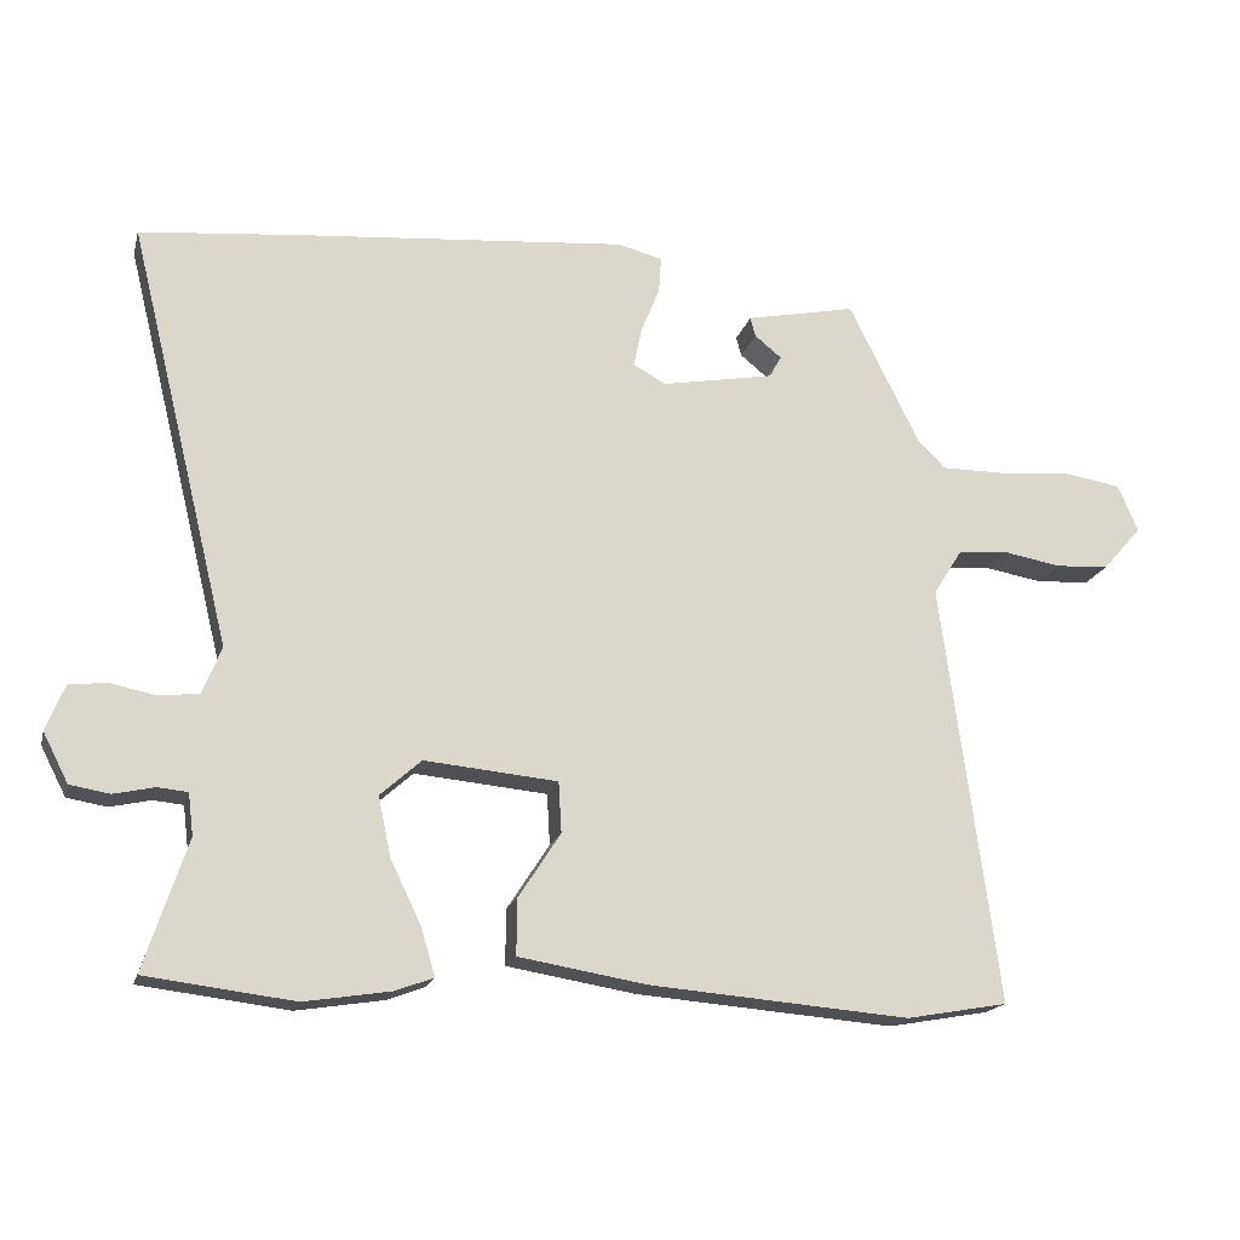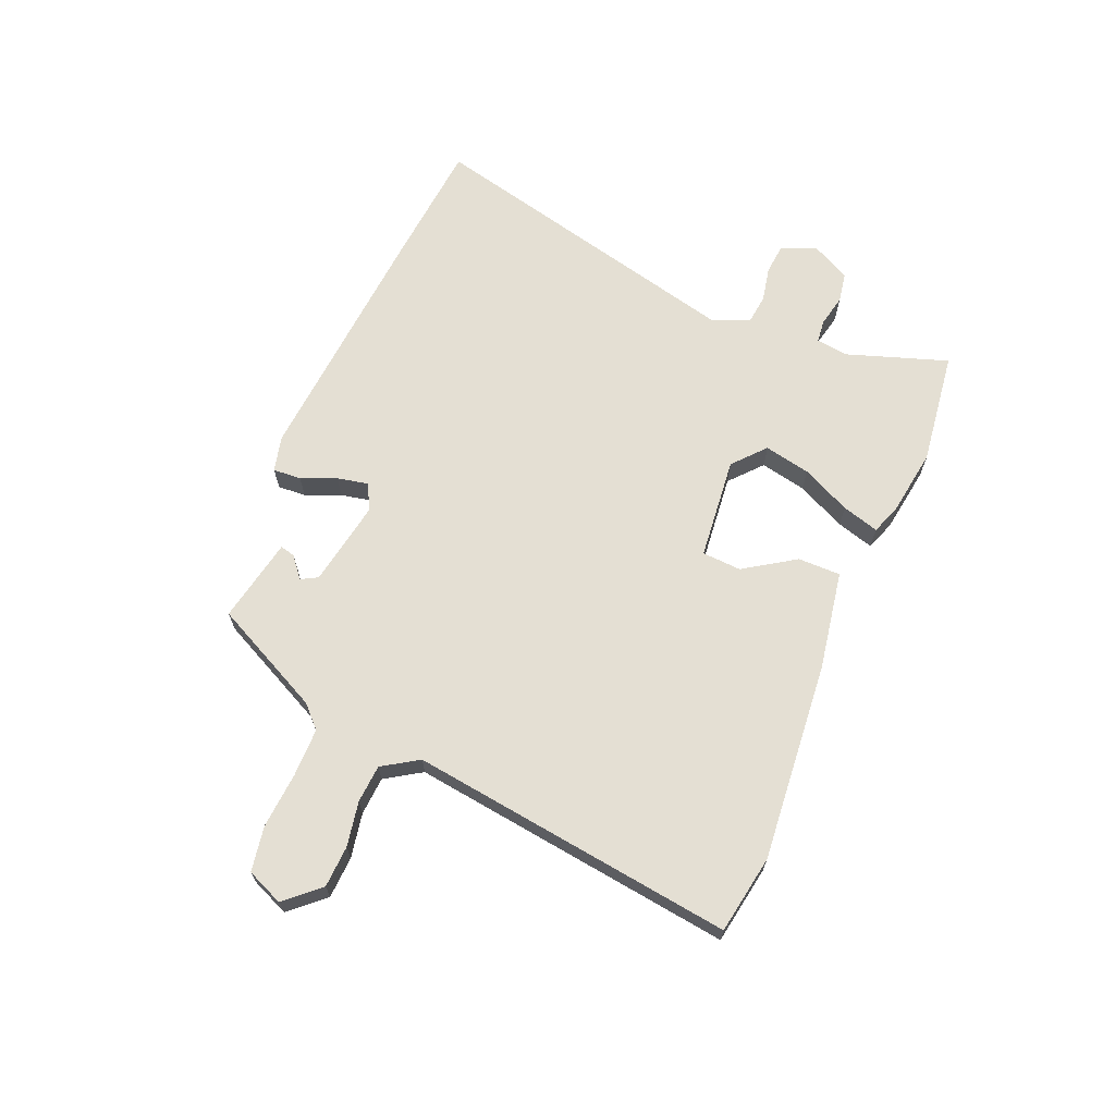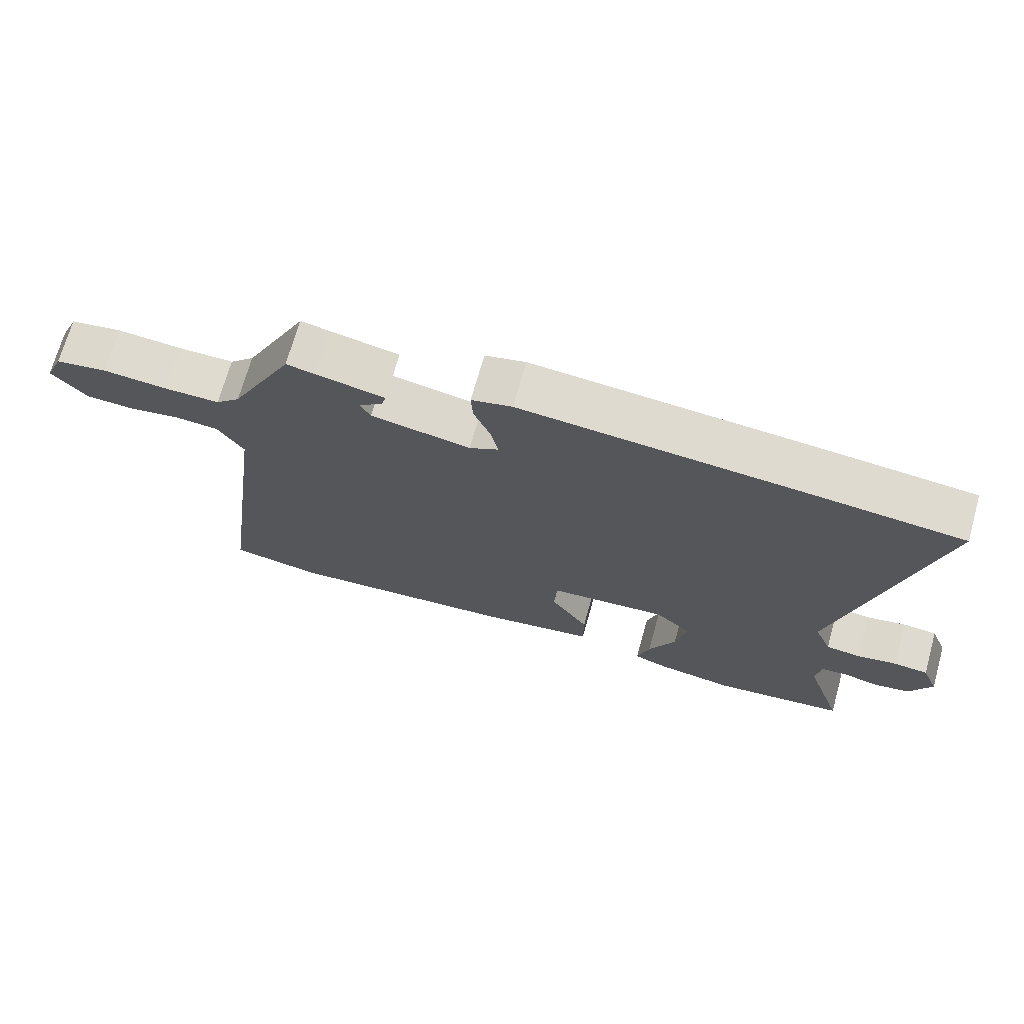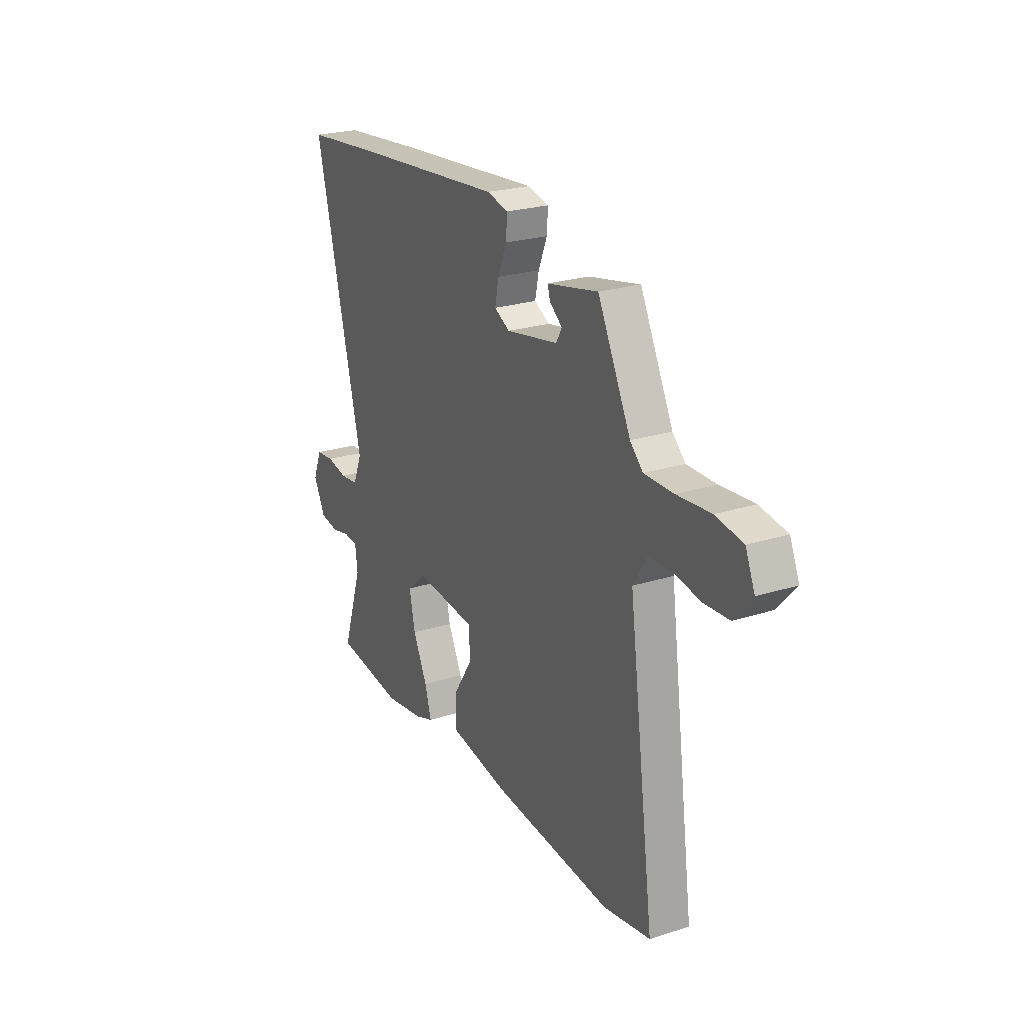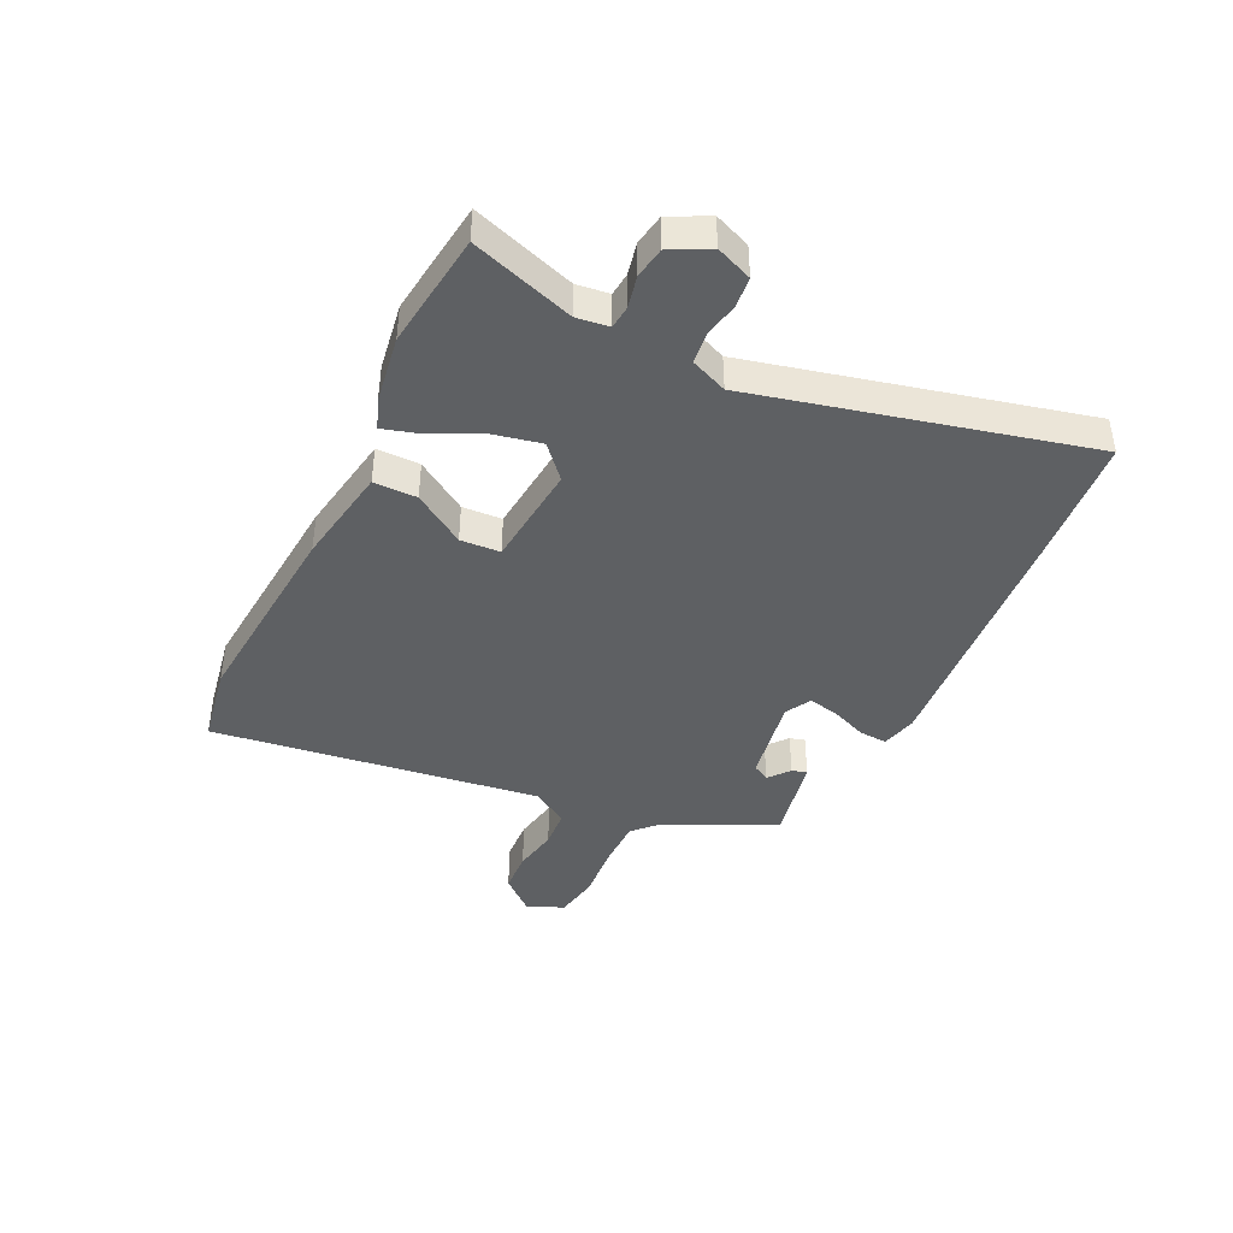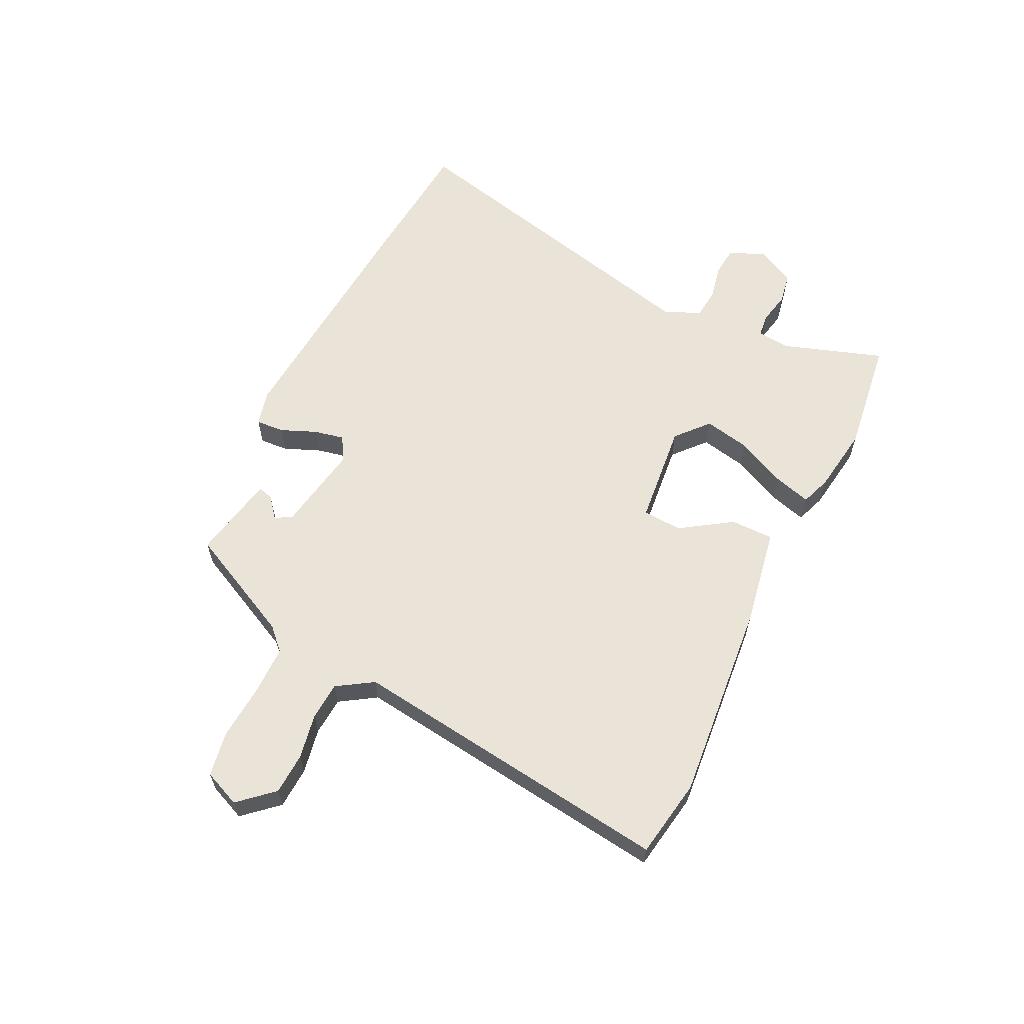
<metadata>
{"format":"obj","ext":"obj","renderer":"f3d","projection":"perspective","resolution":1024,"background":"white","views":[{"elev":-17.6,"azim":-13.8,"up":"+Z"},{"elev":66.8,"azim":112.5,"up":"+Y"},{"elev":70.3,"azim":-164.3,"up":"+Z"},{"elev":23.9,"azim":62.1,"up":"+Z"},{"elev":-42.1,"azim":-115.8,"up":"+Y"},{"elev":61.2,"azim":115.6,"up":"+Y"}]}
</metadata>
<code>
v -0.344 0.07 -0.52
v -0.543 0.07 -0.495
v -0.485 0.07 -0.32
v -0.492 0.07 -0.264
v -0.532 0.07 -0.26
v -0.587 0.07 -0.272
v -0.64 0.07 -0.263
v -0.674 0.07 -0.197
v -0.649 0.07 -0.135
v -0.597 0.07 -0.13
v -0.537 0.07 -0.142
v -0.484 0.07 -0.136
v -0.458 0.07 -0.073
v -0.596 0.07 0.491
v -0.373 0.07 0.512
v 0.058 0.07 0.548
v 0.119 0.07 0.533
v 0.116 0.07 0.484
v 0.091 0.07 0.423
v 0.08 0.07 0.37
v 0.124 0.07 0.346
v 0.274 0.07 0.373
v 0.29 0.07 0.402
v 0.254 0.07 0.431
v 0.247 0.07 0.457
v 0.351 0.07 0.478
v 0.394 0.07 0.487
v 0.489 0.07 0.296
v 0.526 0.07 0.26
v 0.61 0.07 0.26
v 0.707 0.07 0.268
v 0.785 0.07 0.255
v 0.812 0.07 0.192
v 0.76 0.07 0.133
v 0.688 0.07 0.129
v 0.61 0.07 0.143
v 0.544 0.07 0.138
v 0.505 0.07 0.076
v 0.581 0.07 -0.486
v 0.445 0.07 -0.51
v 0.098 0.07 -0.481
v -0.074 0.07 -0.452
v -0.074 0.07 -0.378
v -0.017 0.07 -0.29
v -0.021 0.07 -0.222
v -0.199 0.07 -0.205
v -0.254 0.07 -0.254
v -0.237 0.07 -0.334
v -0.196 0.07 -0.419
v -0.177 0.07 -0.483
v -0.228 0.07 -0.502
v -0.344 0 -0.52
v -0.543 0 -0.495
v -0.485 0 -0.32
v -0.492 0 -0.264
v -0.532 0 -0.26
v -0.587 0 -0.272
v -0.64 0 -0.263
v -0.674 0 -0.197
v -0.649 0 -0.135
v -0.597 0 -0.13
v -0.537 0 -0.142
v -0.484 0 -0.136
v -0.458 0 -0.073
v -0.596 0 0.491
v -0.373 0 0.512
v 0.058 0 0.548
v 0.119 0 0.533
v 0.116 0 0.484
v 0.091 0 0.423
v 0.08 0 0.37
v 0.124 0 0.346
v 0.274 0 0.373
v 0.29 0 0.402
v 0.254 0 0.431
v 0.247 0 0.457
v 0.351 0 0.478
v 0.394 0 0.487
v 0.489 0 0.296
v 0.526 0 0.26
v 0.61 0 0.26
v 0.707 0 0.268
v 0.785 0 0.255
v 0.812 0 0.192
v 0.76 0 0.133
v 0.688 0 0.129
v 0.61 0 0.143
v 0.544 0 0.138
v 0.505 0 0.076
v 0.581 0 -0.486
v 0.445 0 -0.51
v 0.098 0 -0.481
v -0.074 0 -0.452
v -0.074 0 -0.378
v -0.017 0 -0.29
v -0.021 0 -0.222
v -0.199 0 -0.205
v -0.254 0 -0.254
v -0.237 0 -0.334
v -0.196 0 -0.419
v -0.177 0 -0.483
v -0.228 0 -0.502
f 1 2 3
f 51 1 3
f 50 51 3
f 49 50 3
f 48 49 3
f 47 48 3 4
f 46 47 4 5
f 42 43 44
f 41 42 44
f 40 41 44
f 39 40 44
f 38 39 44
f 37 38 44 45
f 34 35 36
f 33 34 36
f 32 33 36
f 31 32 36
f 30 31 36
f 29 30 36 37
f 37 45 46
f 29 37 46
f 28 29 46
f 23 24 25 26
f 26 27 28
f 23 26 28
f 22 23 28
f 17 18 19
f 16 17 19
f 15 16 19
f 14 15 19
f 13 14 19
f 12 13 19 20
f 9 10 11
f 8 9 11
f 7 8 11
f 6 7 11
f 5 6 11
f 5 11 12
f 46 5 12
f 28 46 12
f 22 28 12
f 21 22 12
f 12 20 21
f 54 53 52
f 54 52 102
f 54 102 101
f 54 101 100
f 54 100 99
f 55 54 99 98
f 56 55 98 97
f 95 94 93
f 95 93 92
f 95 92 91
f 95 91 90
f 95 90 89
f 96 95 89 88
f 87 86 85
f 87 85 84
f 87 84 83
f 87 83 82
f 87 82 81
f 88 87 81 80
f 97 96 88
f 97 88 80
f 97 80 79
f 77 76 75 74
f 79 78 77
f 79 77 74
f 79 74 73
f 70 69 68
f 70 68 67
f 70 67 66
f 70 66 65
f 70 65 64
f 71 70 64 63
f 62 61 60
f 62 60 59
f 62 59 58
f 62 58 57
f 62 57 56
f 63 62 56
f 63 56 97
f 63 97 79
f 63 79 73
f 63 73 72
f 72 71 63
f 1 52 53 2
f 2 53 54 3
f 3 54 55 4
f 4 55 56 5
f 5 56 57 6
f 6 57 58 7
f 7 58 59 8
f 8 59 60 9
f 9 60 61 10
f 10 61 62 11
f 11 62 63 12
f 12 63 64 13
f 13 64 65 14
f 14 65 66 15
f 15 66 67 16
f 16 67 68 17
f 17 68 69 18
f 18 69 70 19
f 19 70 71 20
f 20 71 72 21
f 21 72 73 22
f 22 73 74 23
f 23 74 75 24
f 24 75 76 25
f 25 76 77 26
f 26 77 78 27
f 27 78 79 28
f 28 79 80 29
f 29 80 81 30
f 30 81 82 31
f 31 82 83 32
f 32 83 84 33
f 33 84 85 34
f 34 85 86 35
f 35 86 87 36
f 36 87 88 37
f 37 88 89 38
f 38 89 90 39
f 39 90 91 40
f 40 91 92 41
f 41 92 93 42
f 42 93 94 43
f 43 94 95 44
f 44 95 96 45
f 45 96 97 46
f 46 97 98 47
f 47 98 99 48
f 48 99 100 49
f 49 100 101 50
f 50 101 102 51
f 51 102 52 1

</code>
